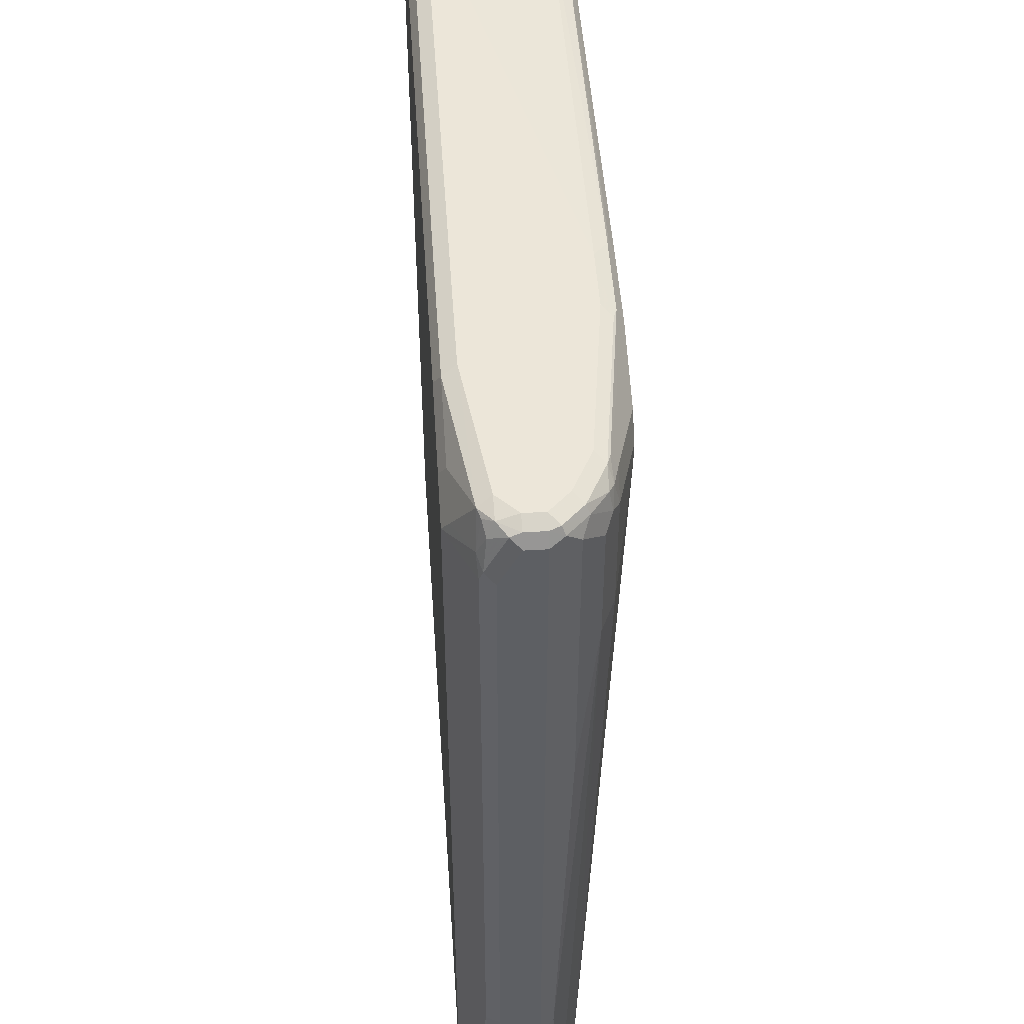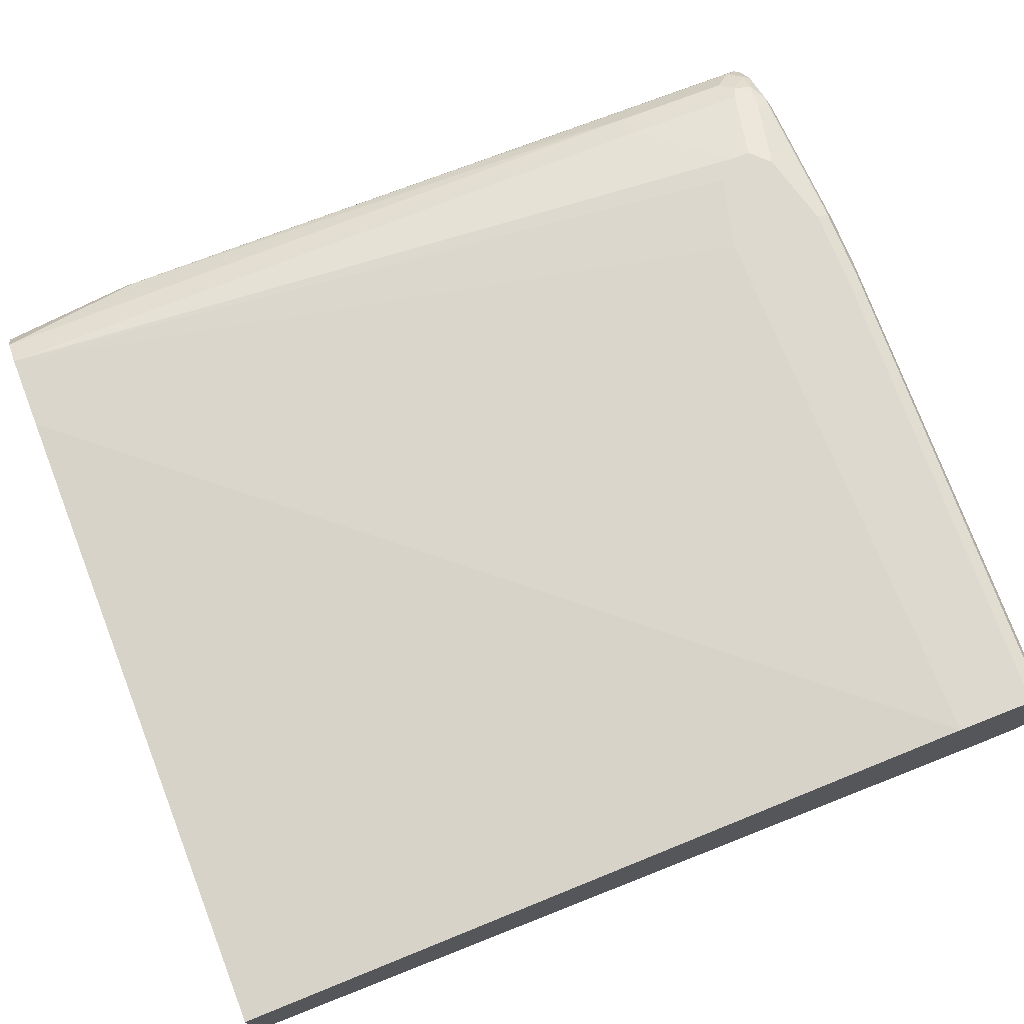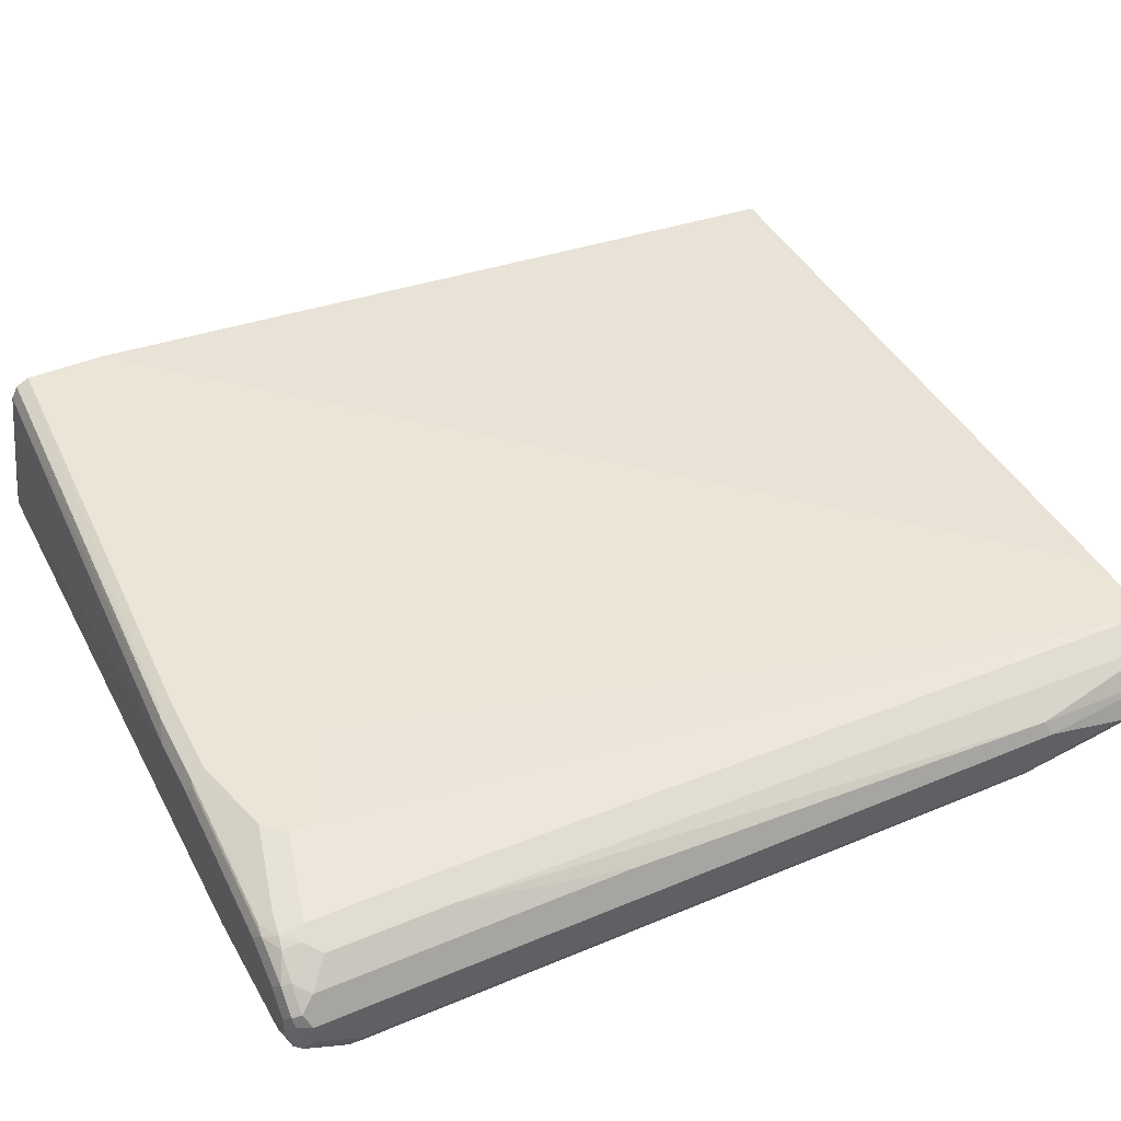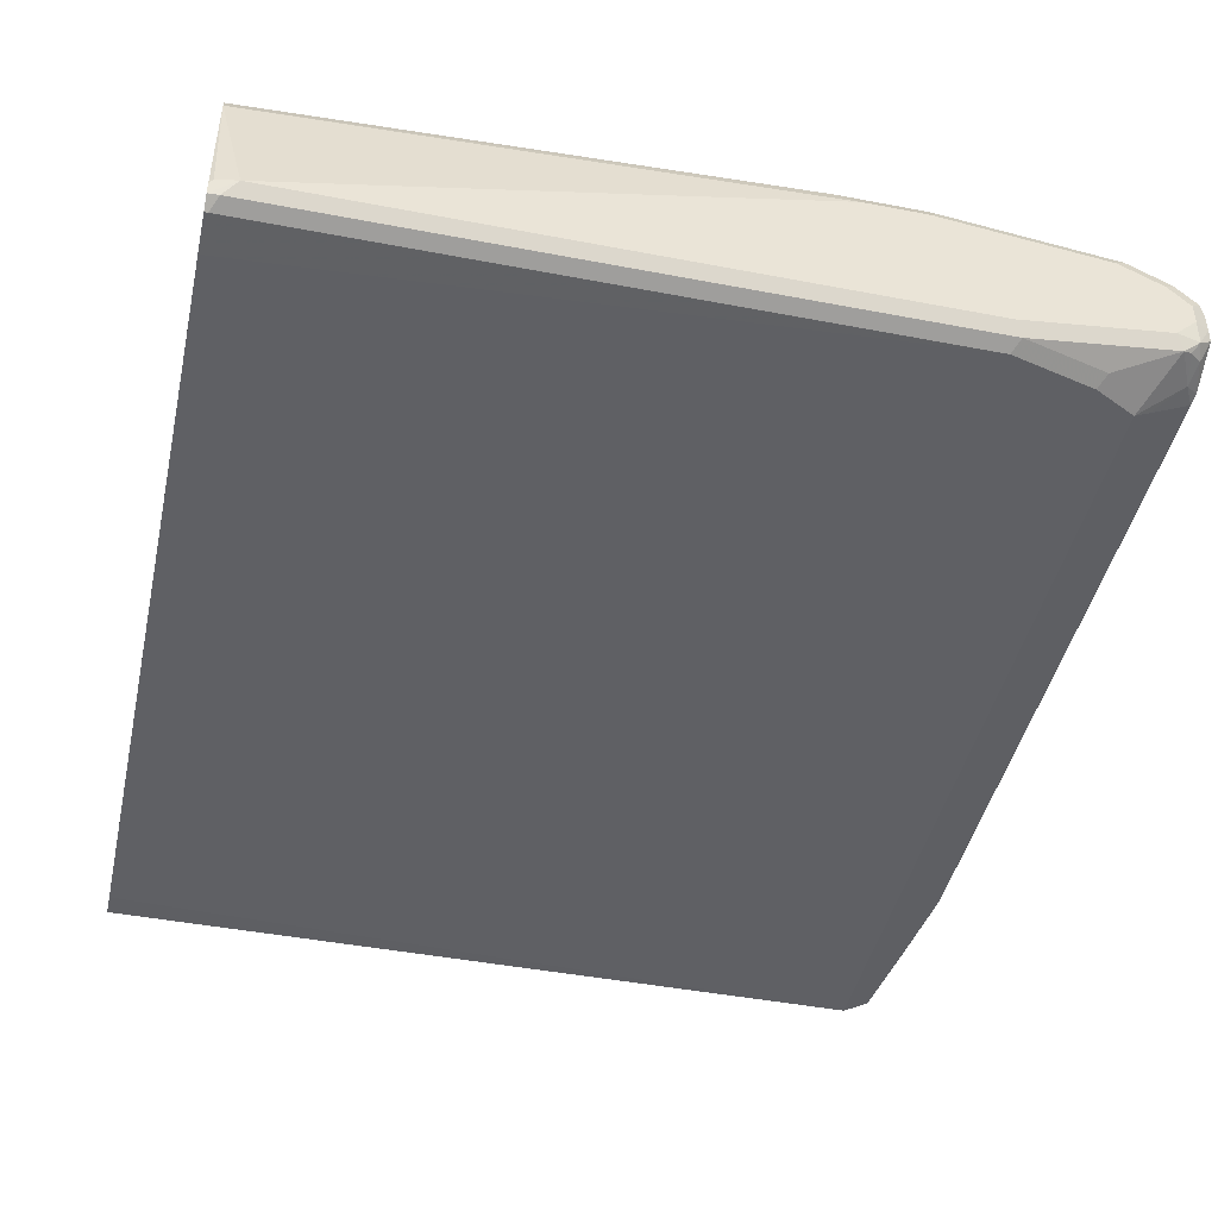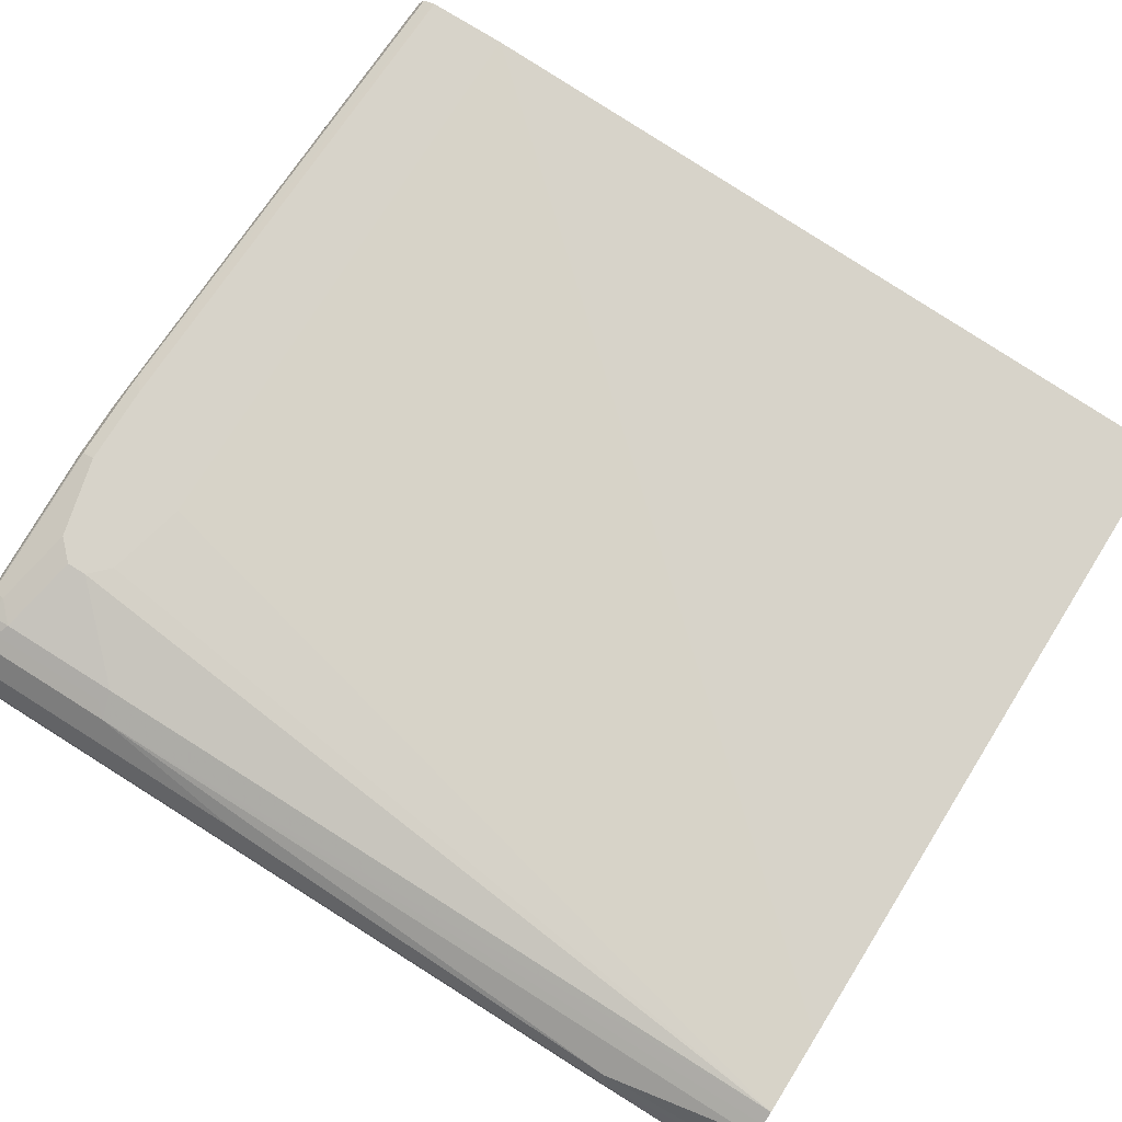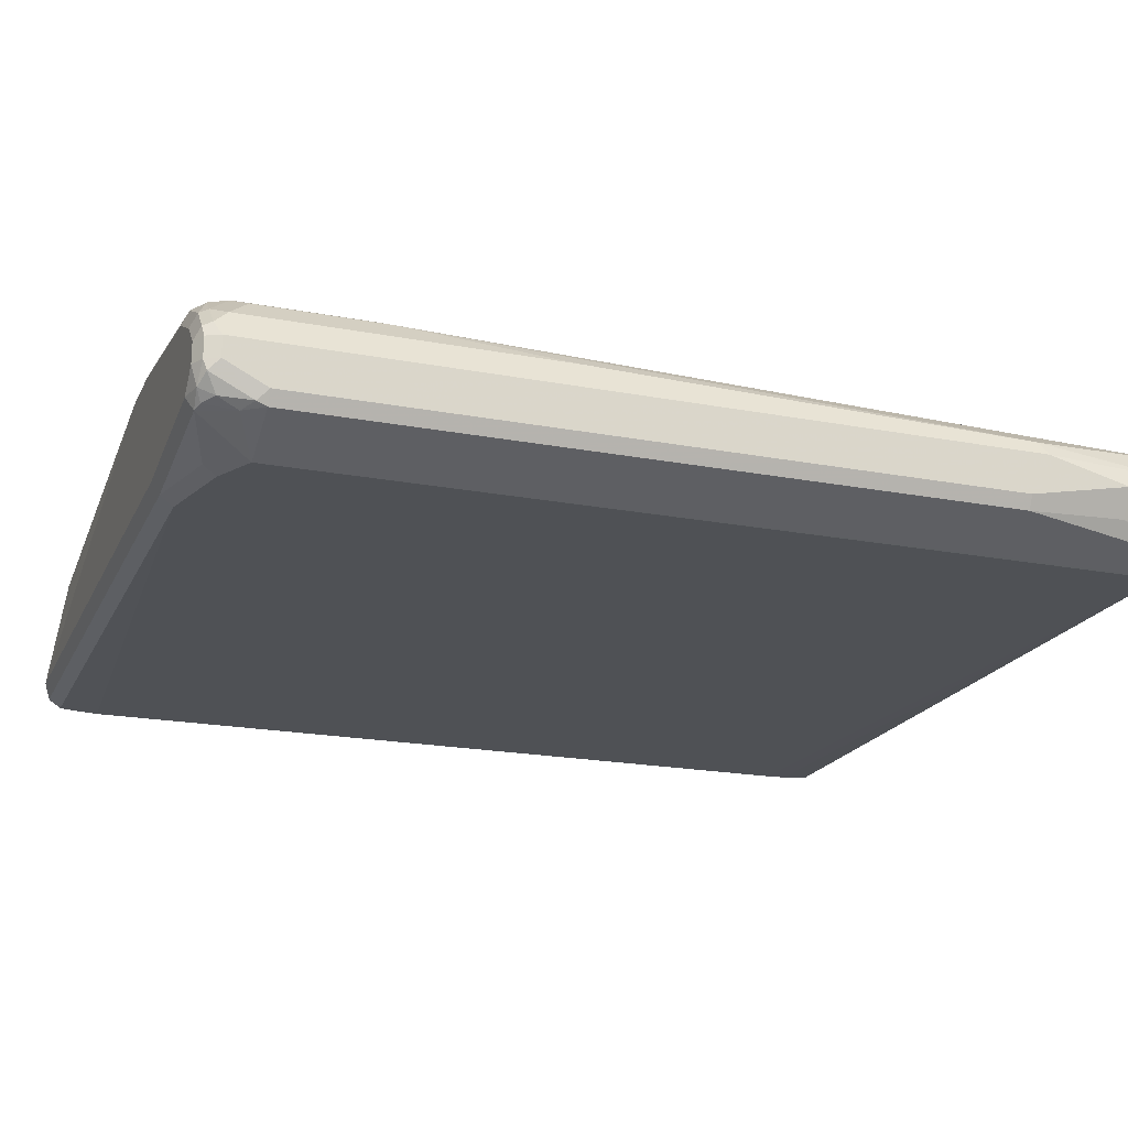
<metadata>
{"format":"obj","ext":"obj","renderer":"f3d","projection":"perspective","resolution":1024,"background":"white","views":[{"elev":49.1,"azim":86.2,"up":"+Z"},{"elev":71.7,"azim":-111.5,"up":"+Y"},{"elev":44.1,"azim":63.8,"up":"+Y"},{"elev":-44.5,"azim":-12.6,"up":"+Y"},{"elev":76.3,"azim":122.1,"up":"+Y"},{"elev":-19.7,"azim":70.4,"up":"+Y"}]}
</metadata>
<code>
v -0.1051 -0.06964 0.7772
v -0.1051 -0.06522 0.7772
v -0.1051 -0.07771 0.7756
v -0.08505 -0.06809 0.783
v -0.1021 -0.06596 0.7787
v -0.1051 0.03404 0.7659
v -0.09644 -0.07943 0.7773
v -0.1051 -0.08451 0.7653
v 0.4425 -0.06809 0.783
v 0.3404 0.03404 0.783
v 0.3234 0.04538 0.7773
v -0.1051 0.04538 0.7603
v 0.4482 -0.07943 0.7773
v -0.1021 -0.0851 0.7659
v -0.1051 -0.08576 0.7489
v 0.5617 -0.05105 0.783
v 0.5674 -0.06241 0.7773
v 0.3915 0.03404 0.783
v 0.4 0.04255 0.7787
v 0.3915 0.04538 0.7773
v 0.3148 0.04681 0.7744
v -0.1051 0.05008 0.7509
v 0.4425 -0.0851 0.7659
v 0.5163 -0.07943 0.7603
v -0.1051 -0.08657 0.7319
v 0.5808 -0.05105 0.7787
v 0.5787 -0.03404 0.783
v 0.5744 -0.05957 0.7744
v 0.5504 -0.07943 0.7432
v 0.5808 -0.06383 0.7489
v 0.5277 0.01702 0.783
v 0.5362 0.02553 0.7787
v 0.5277 0.02836 0.7773
v 0.4596 0.03971 0.7717
v 0.3915 0.05105 0.7659
v 0.3234 0.05105 0.7659
v -0.1051 0.05105 0.7489
v 0.5106 -0.0851 0.7489
v 0.5447 -0.0851 0.7319
v -0.1051 -0.08657 0.05555
v 0.5844 -0.05673 0.7659
v 0.5915 -0.04255 0.7744
v 0.5901 -0.03404 0.7773
v 0.5787 -0.01703 0.783
v 0.5915 -0.05957 0.7405
v 0.5561 -0.07943 0.7319
v 0.5901 -0.06241 0.7319
v 0.5617 -7.3e-07 0.783
v 0.5702 0.008501 0.7787
v 0.5532 0.02553 0.7702
v 0.5447 0.02978 0.7681
v 0.5277 0.03404 0.7659
v 0.4596 0.05105 0.7489
v -0.1051 0.05105 0.6808
v 0.5447 -0.0851 0.01472
v 0.5462 -0.08434 0.01472
v -0.1051 -0.08621 0.03705
v 0.5958 -0.03404 0.7659
v 0.5901 -0.01703 0.7773
v 0.5872 -0.008516 0.7787
v 0.5958 -0.05105 0.7319
v 0.5561 -0.07943 0.01472
v 0.5901 -0.06241 0.1532
v 0.5731 0.01134 0.7717
v 0.5561 0.02836 0.7546
v 0.5447 0.03404 0.7489
v 0.4766 0.05105 0.7319
v 0.3915 0.05105 0.6808
v 0.4766 0.01702 0.01472
v -0.1051 -7.3e-07 0.01472
v -0.1051 -0.0851 0.01472
v 0.5958 -0.01703 0.7659
v 0.5901 -0.005687 0.7717
v 0.5958 -0.05105 0.1532
v 0.5674 -0.07376 0.01472
v 0.5844 -0.05673 0.06811
v 0.5958 -0.03404 0.06811
v 0.5844 0.005672 0.7603
v 0.5674 0.02269 0.7432
v 0.5561 0.02836 0.6525
v 0.5447 0.03404 0.6468
v 0.4766 0.05105 0.7149
v 0.4596 0.05105 0.6979
v 0.5447 0.01702 0.01472
v 0.5958 -0.01703 0.1362
v 0.5746 -0.06086 0.01472
v 0.5796 -0.05105 0.01472
v 0.5869 -0.03173 0.01472
v 0.5834 -0.01775 0.01472
v 0.5844 0.005672 0.505
v 0.5674 0.02269 0.6411
v 0.547 0.01586 0.01472
v 0.583 -0.01698 0.01472
v 0.5901 -0.005687 0.1419
v 0.5674 0.005672 0.01472
v 0.5561 0.01134 0.01472
f 50 65 51
f 54 69 70
f 51 65 66
f 51 66 52
f 52 66 53
f 53 66 67
f 54 68 84
f 54 84 69
f 55 57 71
f 55 96 95
f 55 70 69
f 55 69 84
f 55 84 92
f 55 92 96
f 55 95 93
f 55 93 89
f 55 89 88
f 55 88 87
f 50 64 65
f 55 87 86
f 55 71 70
f 49 64 50
f 43 72 59
f 48 60 49
f 55 86 75
f 35 54 37
f 35 37 36
f 39 55 56
f 39 56 46
f 40 57 55
f 41 45 42
f 42 45 58
f 42 58 43
f 49 60 64
f 43 58 72
f 44 59 60
f 44 60 48
f 45 47 61
f 45 61 58
f 46 56 62
f 46 62 63
f 46 63 47
f 47 63 74
f 47 74 61
f 35 68 54
f 55 75 62
f 76 86 87
f 58 61 74
f 76 87 77
f 77 87 88
f 77 88 89
f 77 89 85
f 78 90 91
f 78 91 79
f 80 91 81
f 81 91 84
f 81 84 82
f 75 86 76
f 82 84 83
f 85 89 93
f 85 93 94
f 85 94 90
f 90 94 91
f 91 94 95
f 91 95 96
f 91 96 92
f 93 95 94
f 35 83 68
f 84 91 92
f 55 62 56
f 72 90 78
f 72 78 73
f 58 74 77
f 58 77 85
f 58 85 72
f 59 72 73
f 59 73 60
f 60 73 64
f 62 75 63
f 63 75 76
f 63 76 77
f 72 85 90
f 63 77 74
f 64 78 79
f 64 79 65
f 65 79 91
f 65 91 80
f 65 80 81
f 65 81 66
f 66 81 82
f 66 82 67
f 68 83 84
f 64 73 78
f 35 82 83
f 1 37 54
f 35 53 67
f 4 48 31
f 4 31 18
f 4 18 10
f 4 10 6
f 4 6 5
f 6 10 11
f 6 11 12
f 7 8 14
f 7 14 23
f 7 23 13
f 8 15 14
f 9 13 17
f 9 17 16
f 10 18 19
f 10 19 11
f 11 19 20
f 11 20 21
f 11 21 12
f 12 21 22
f 4 44 48
f 4 27 44
f 4 16 27
f 4 9 16
f 35 67 82
f 1 2 6
f 1 6 12
f 1 12 22
f 1 22 37
f 1 54 70
f 1 70 71
f 1 71 57
f 1 57 40
f 13 23 38
f 1 40 25
f 1 15 8
f 1 8 3
f 1 3 4
f 1 4 5
f 1 5 2
f 2 5 6
f 3 8 7
f 4 7 13
f 4 13 9
f 1 25 15
f 13 38 24
f 3 7 4
f 14 15 25
f 26 28 41
f 26 41 42
f 26 42 43
f 26 43 27
f 27 43 59
f 27 59 44
f 28 30 41
f 29 39 30
f 30 45 41
f 25 55 39
f 30 39 46
f 31 48 32
f 32 48 49
f 32 49 50
f 32 50 51
f 32 51 33
f 33 51 52
f 33 52 53
f 13 24 17
f 33 53 34
f 30 47 45
f 25 40 55
f 30 46 47
f 24 39 29
f 16 17 26
f 17 28 26
f 17 24 29
f 17 29 30
f 17 30 28
f 18 31 32
f 18 32 19
f 19 32 33
f 25 39 38
f 19 33 20
f 14 25 23
f 20 34 53
f 20 53 35
f 20 35 21
f 21 35 36
f 21 36 37
f 21 37 22
f 23 25 38
f 24 38 39
f 20 33 34
f 16 26 27

</code>
